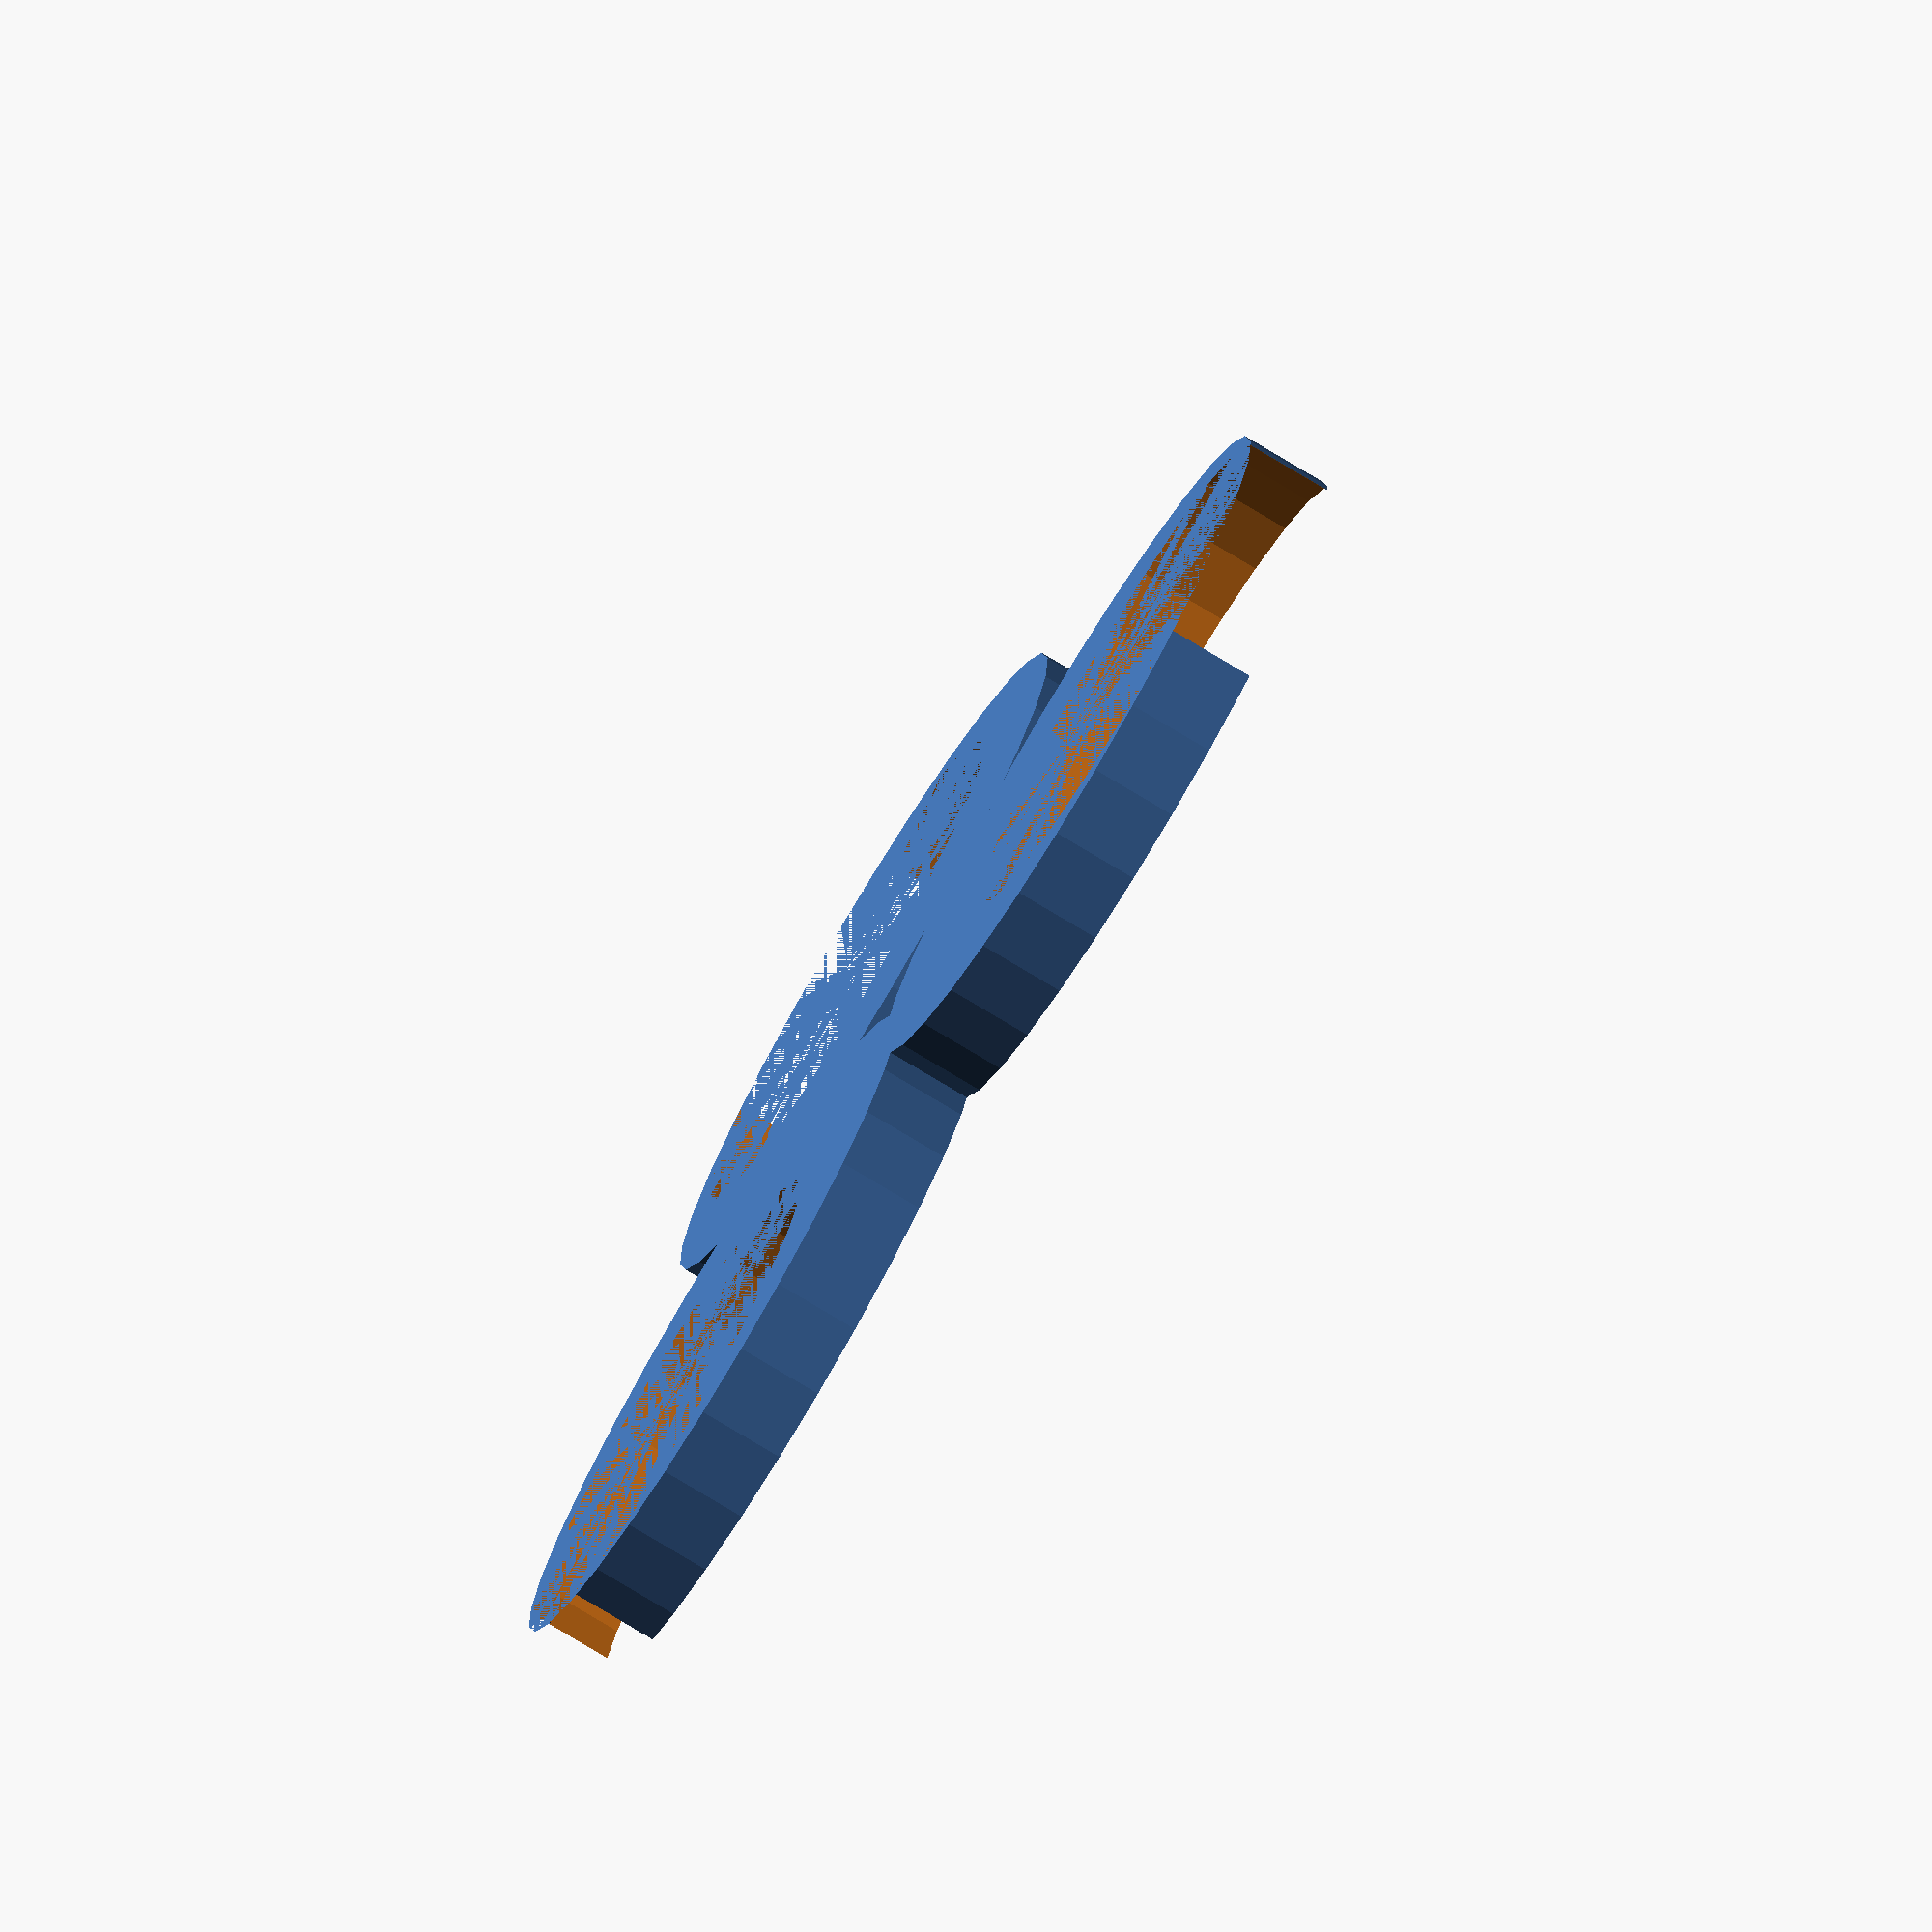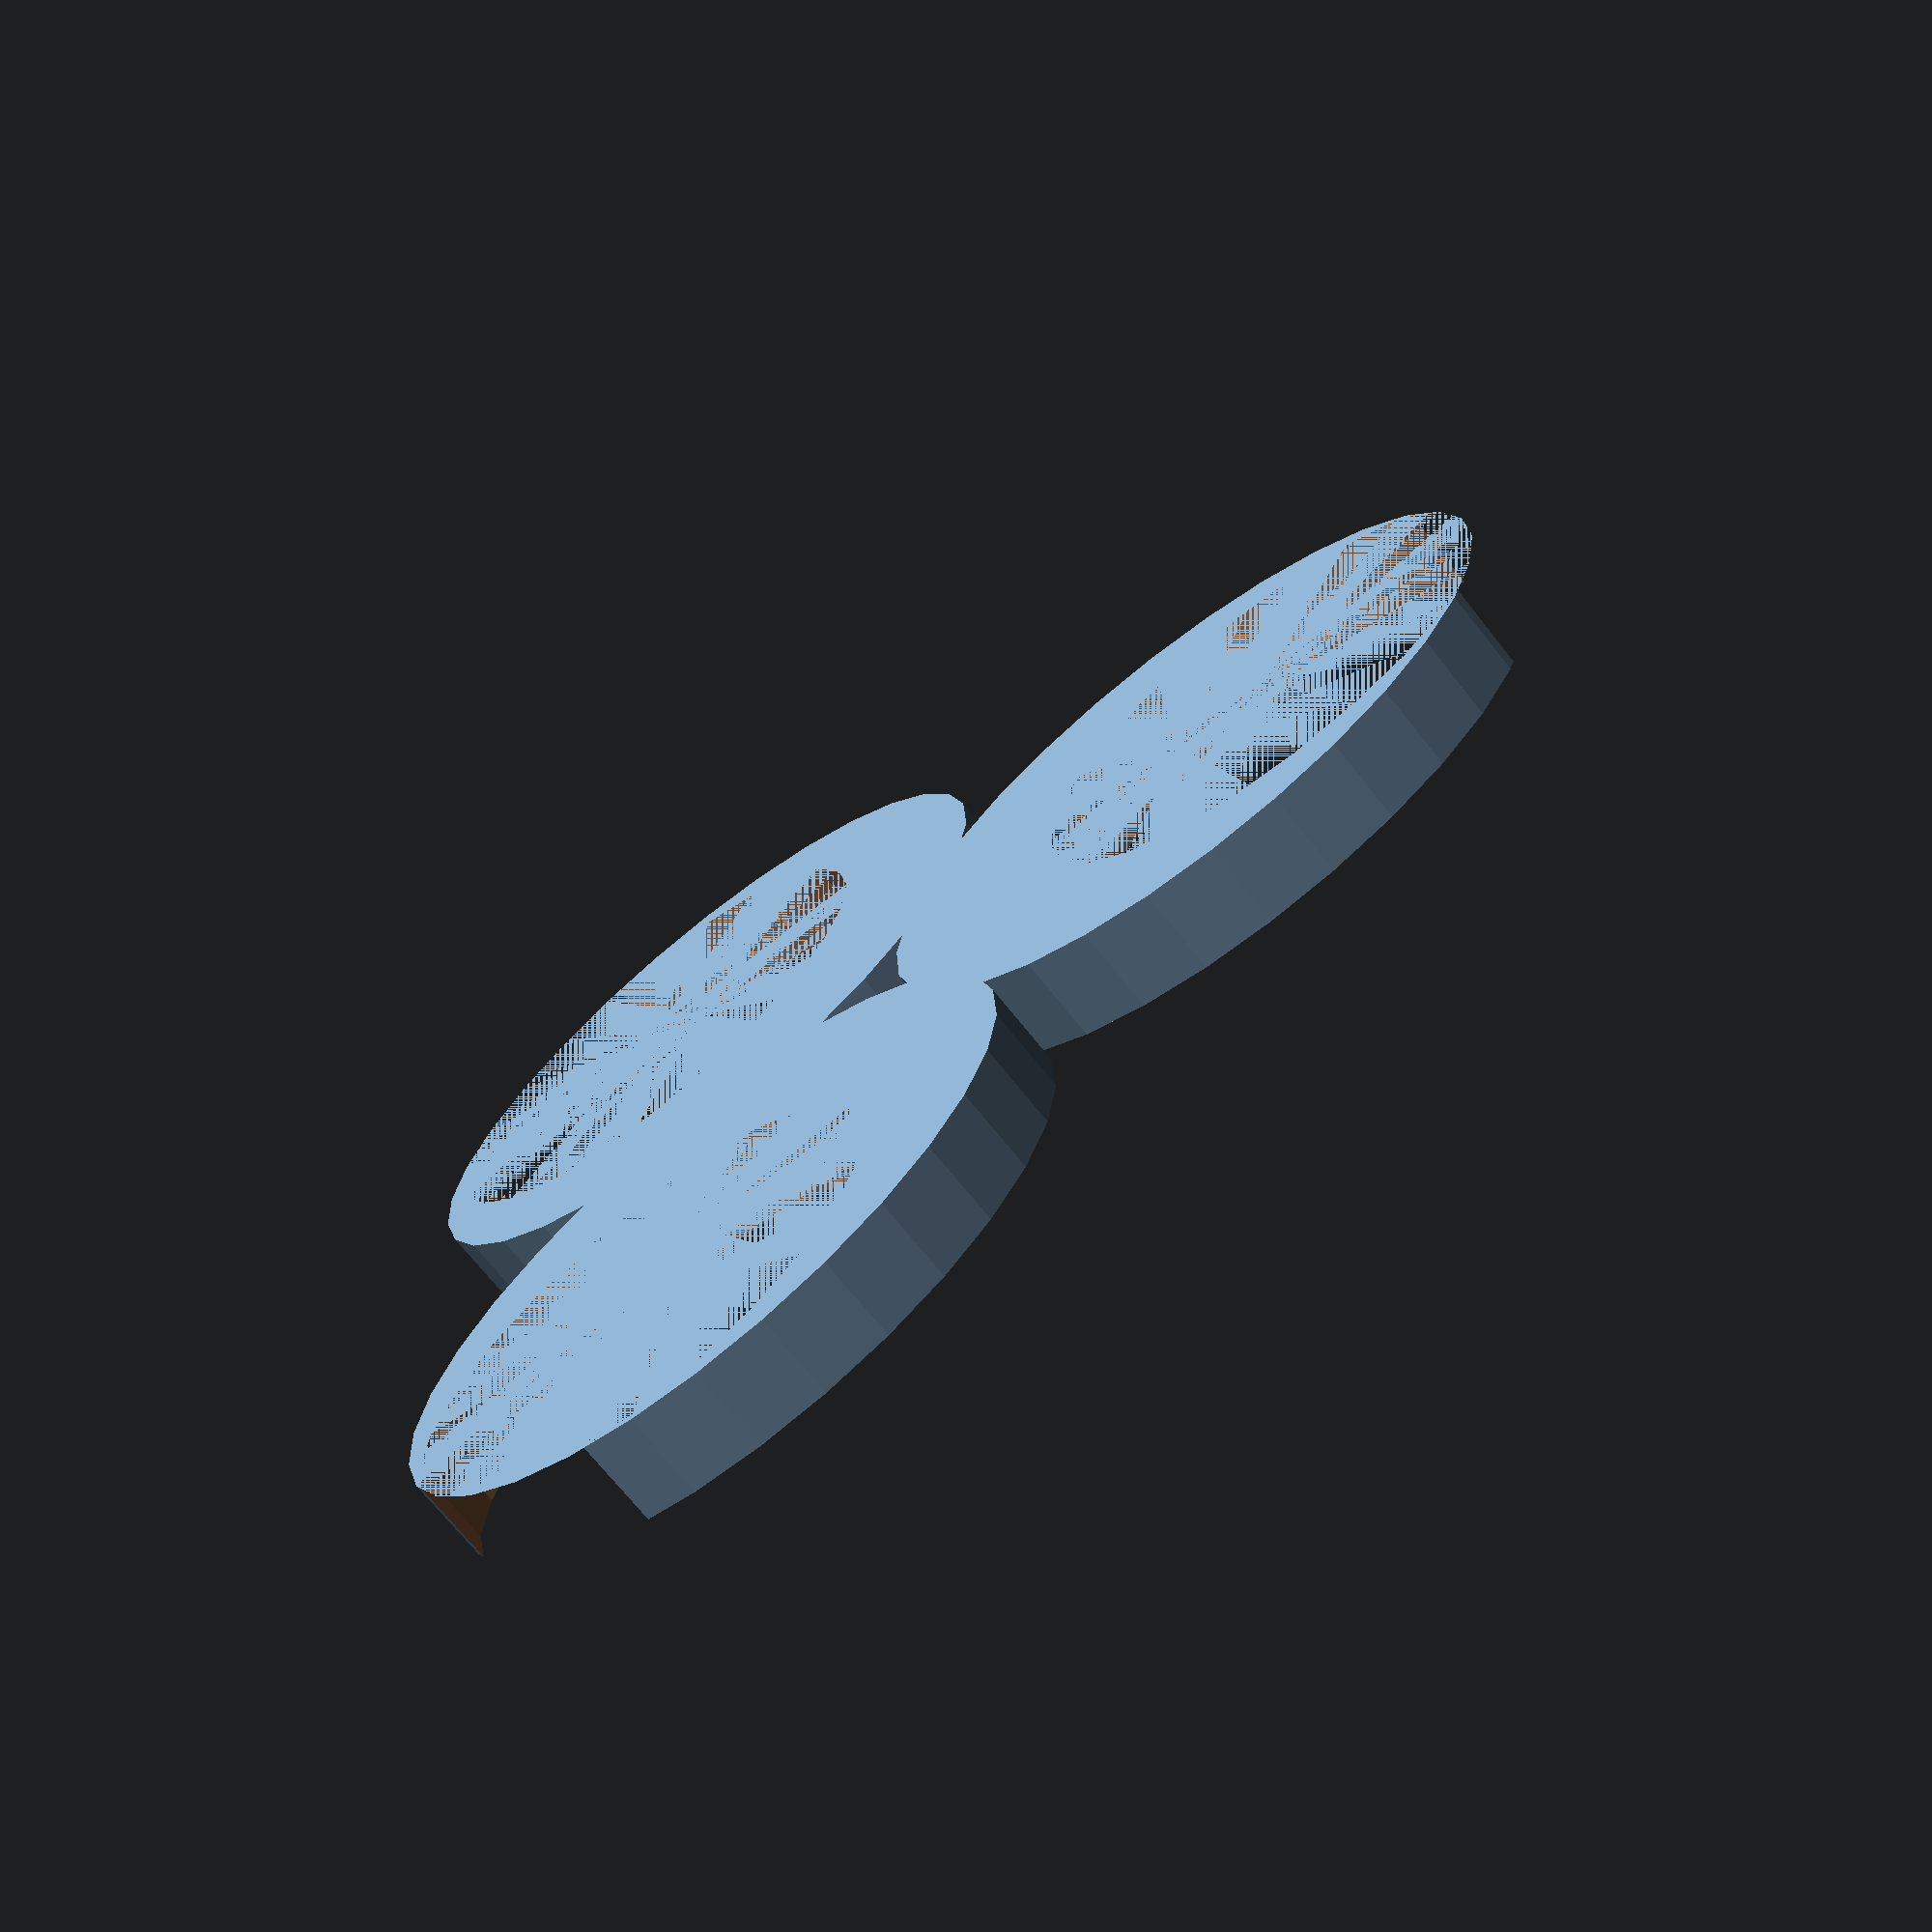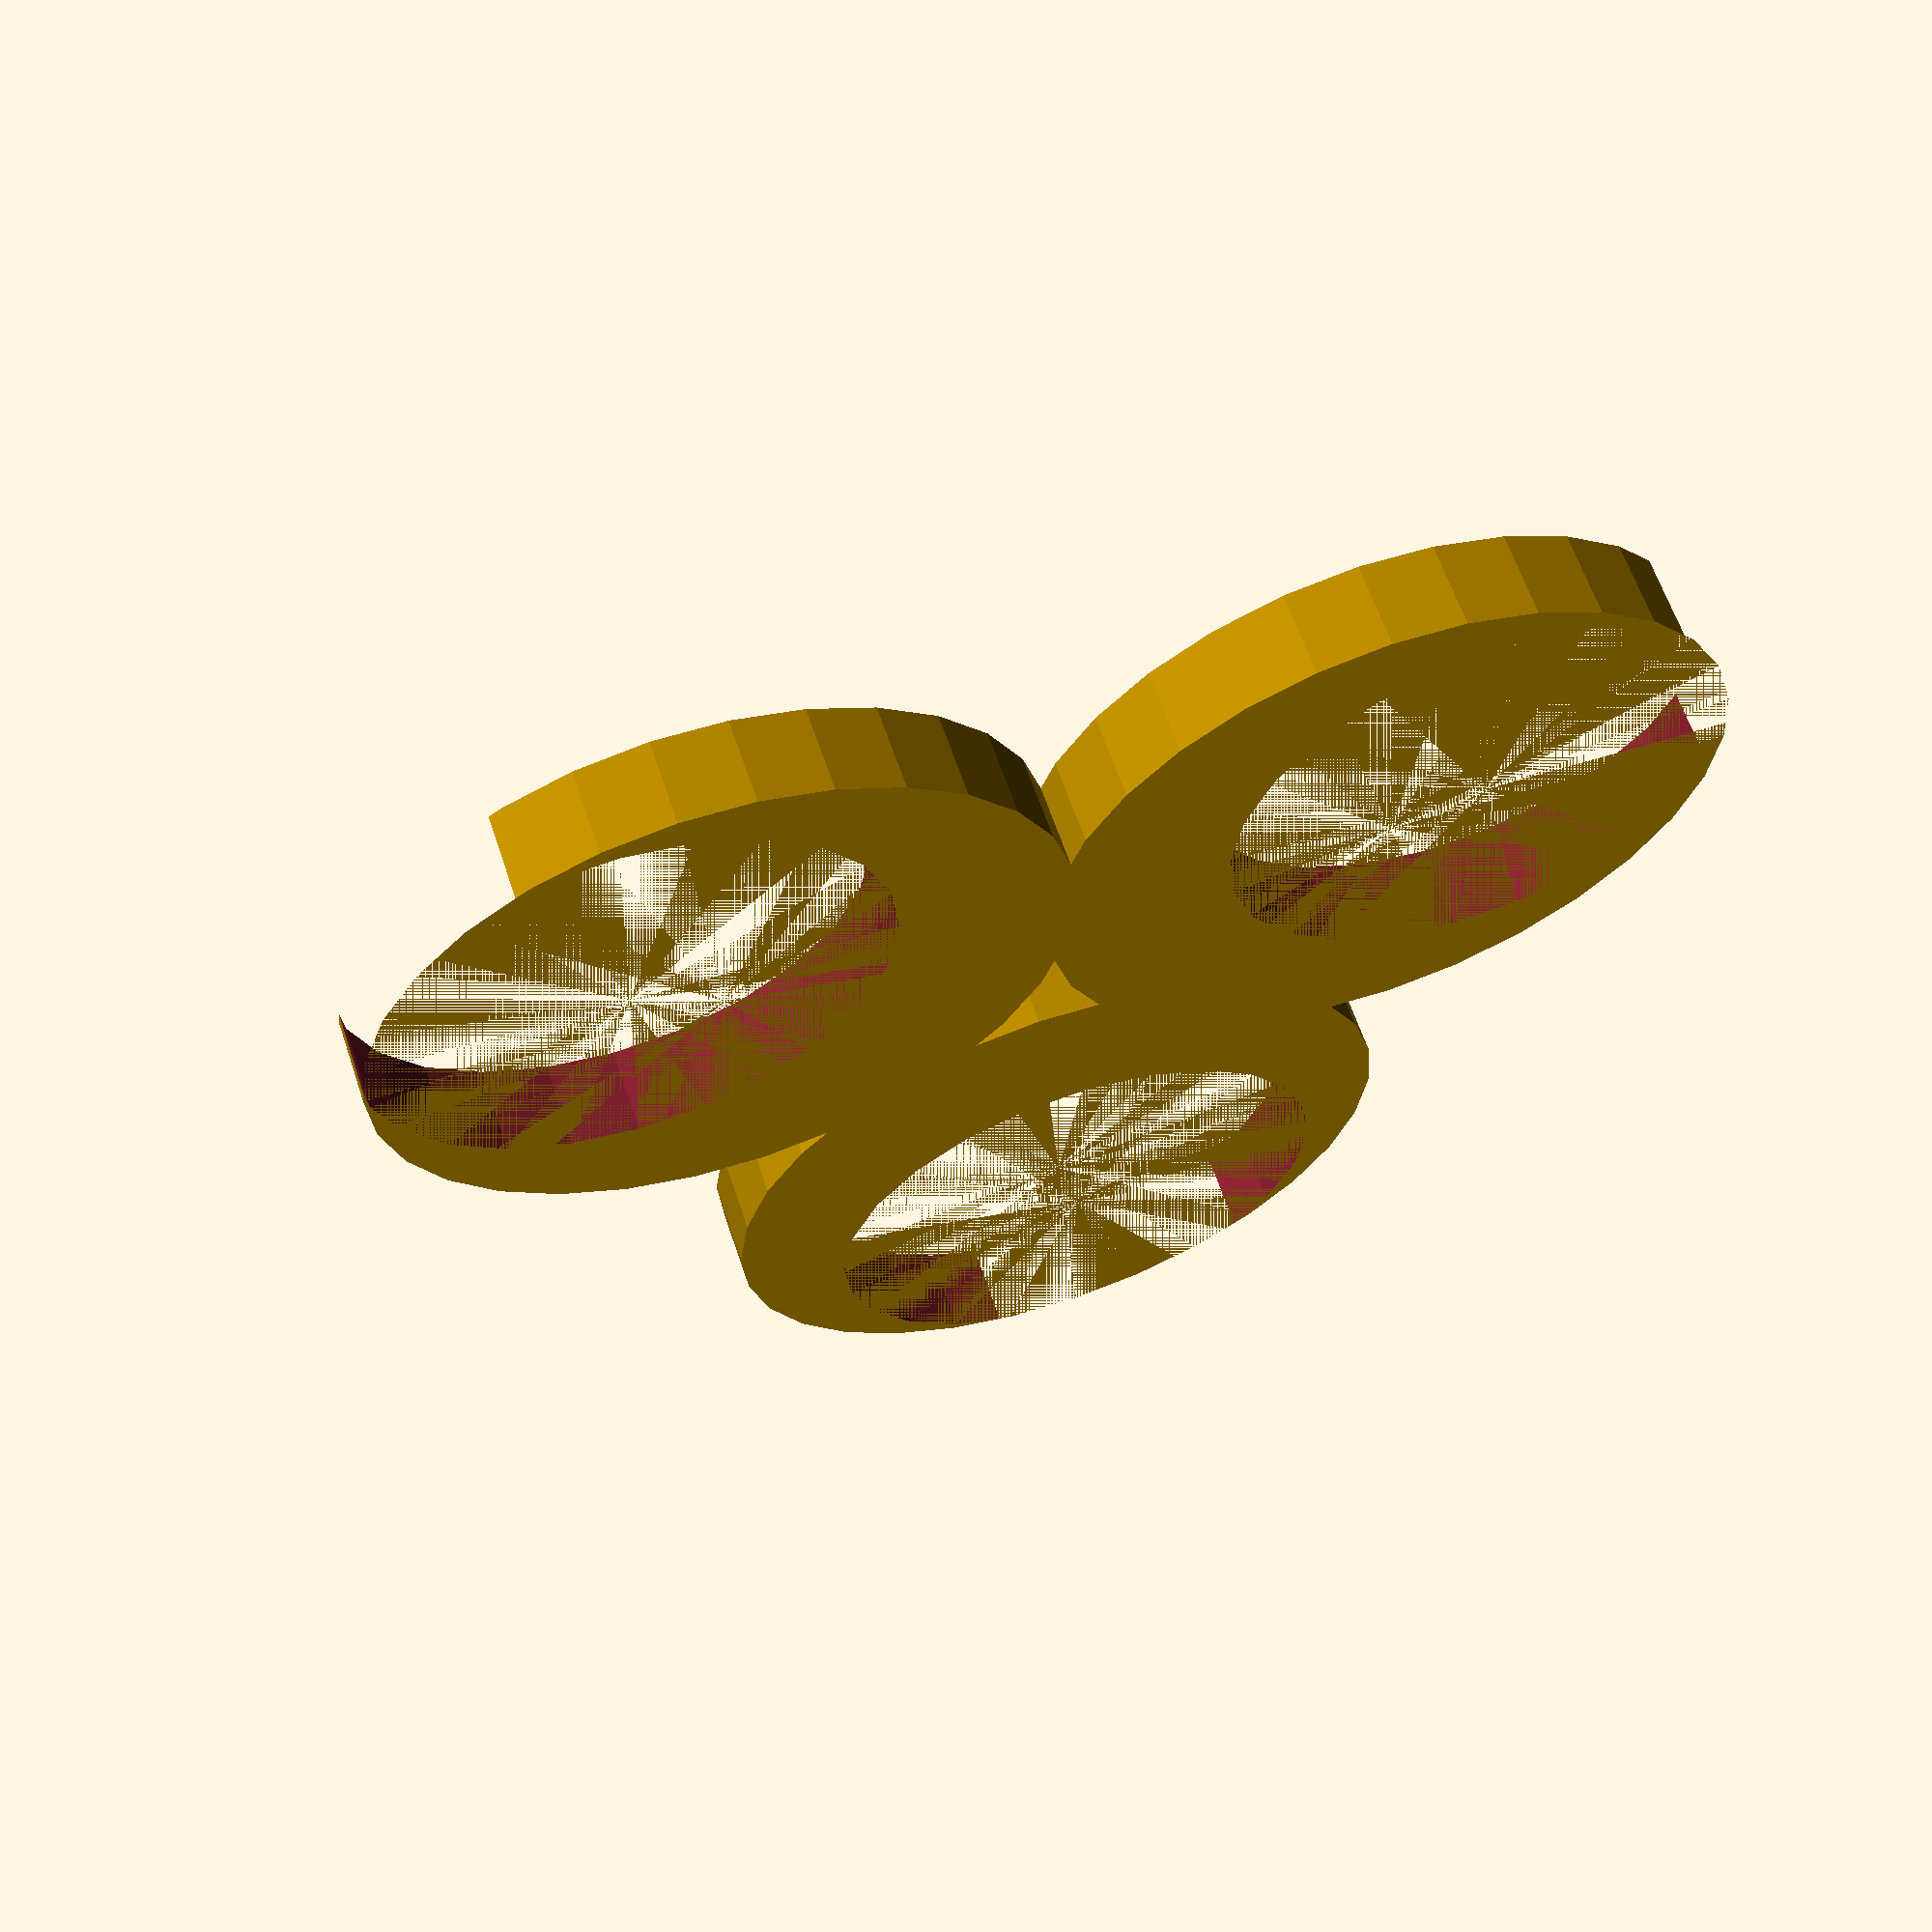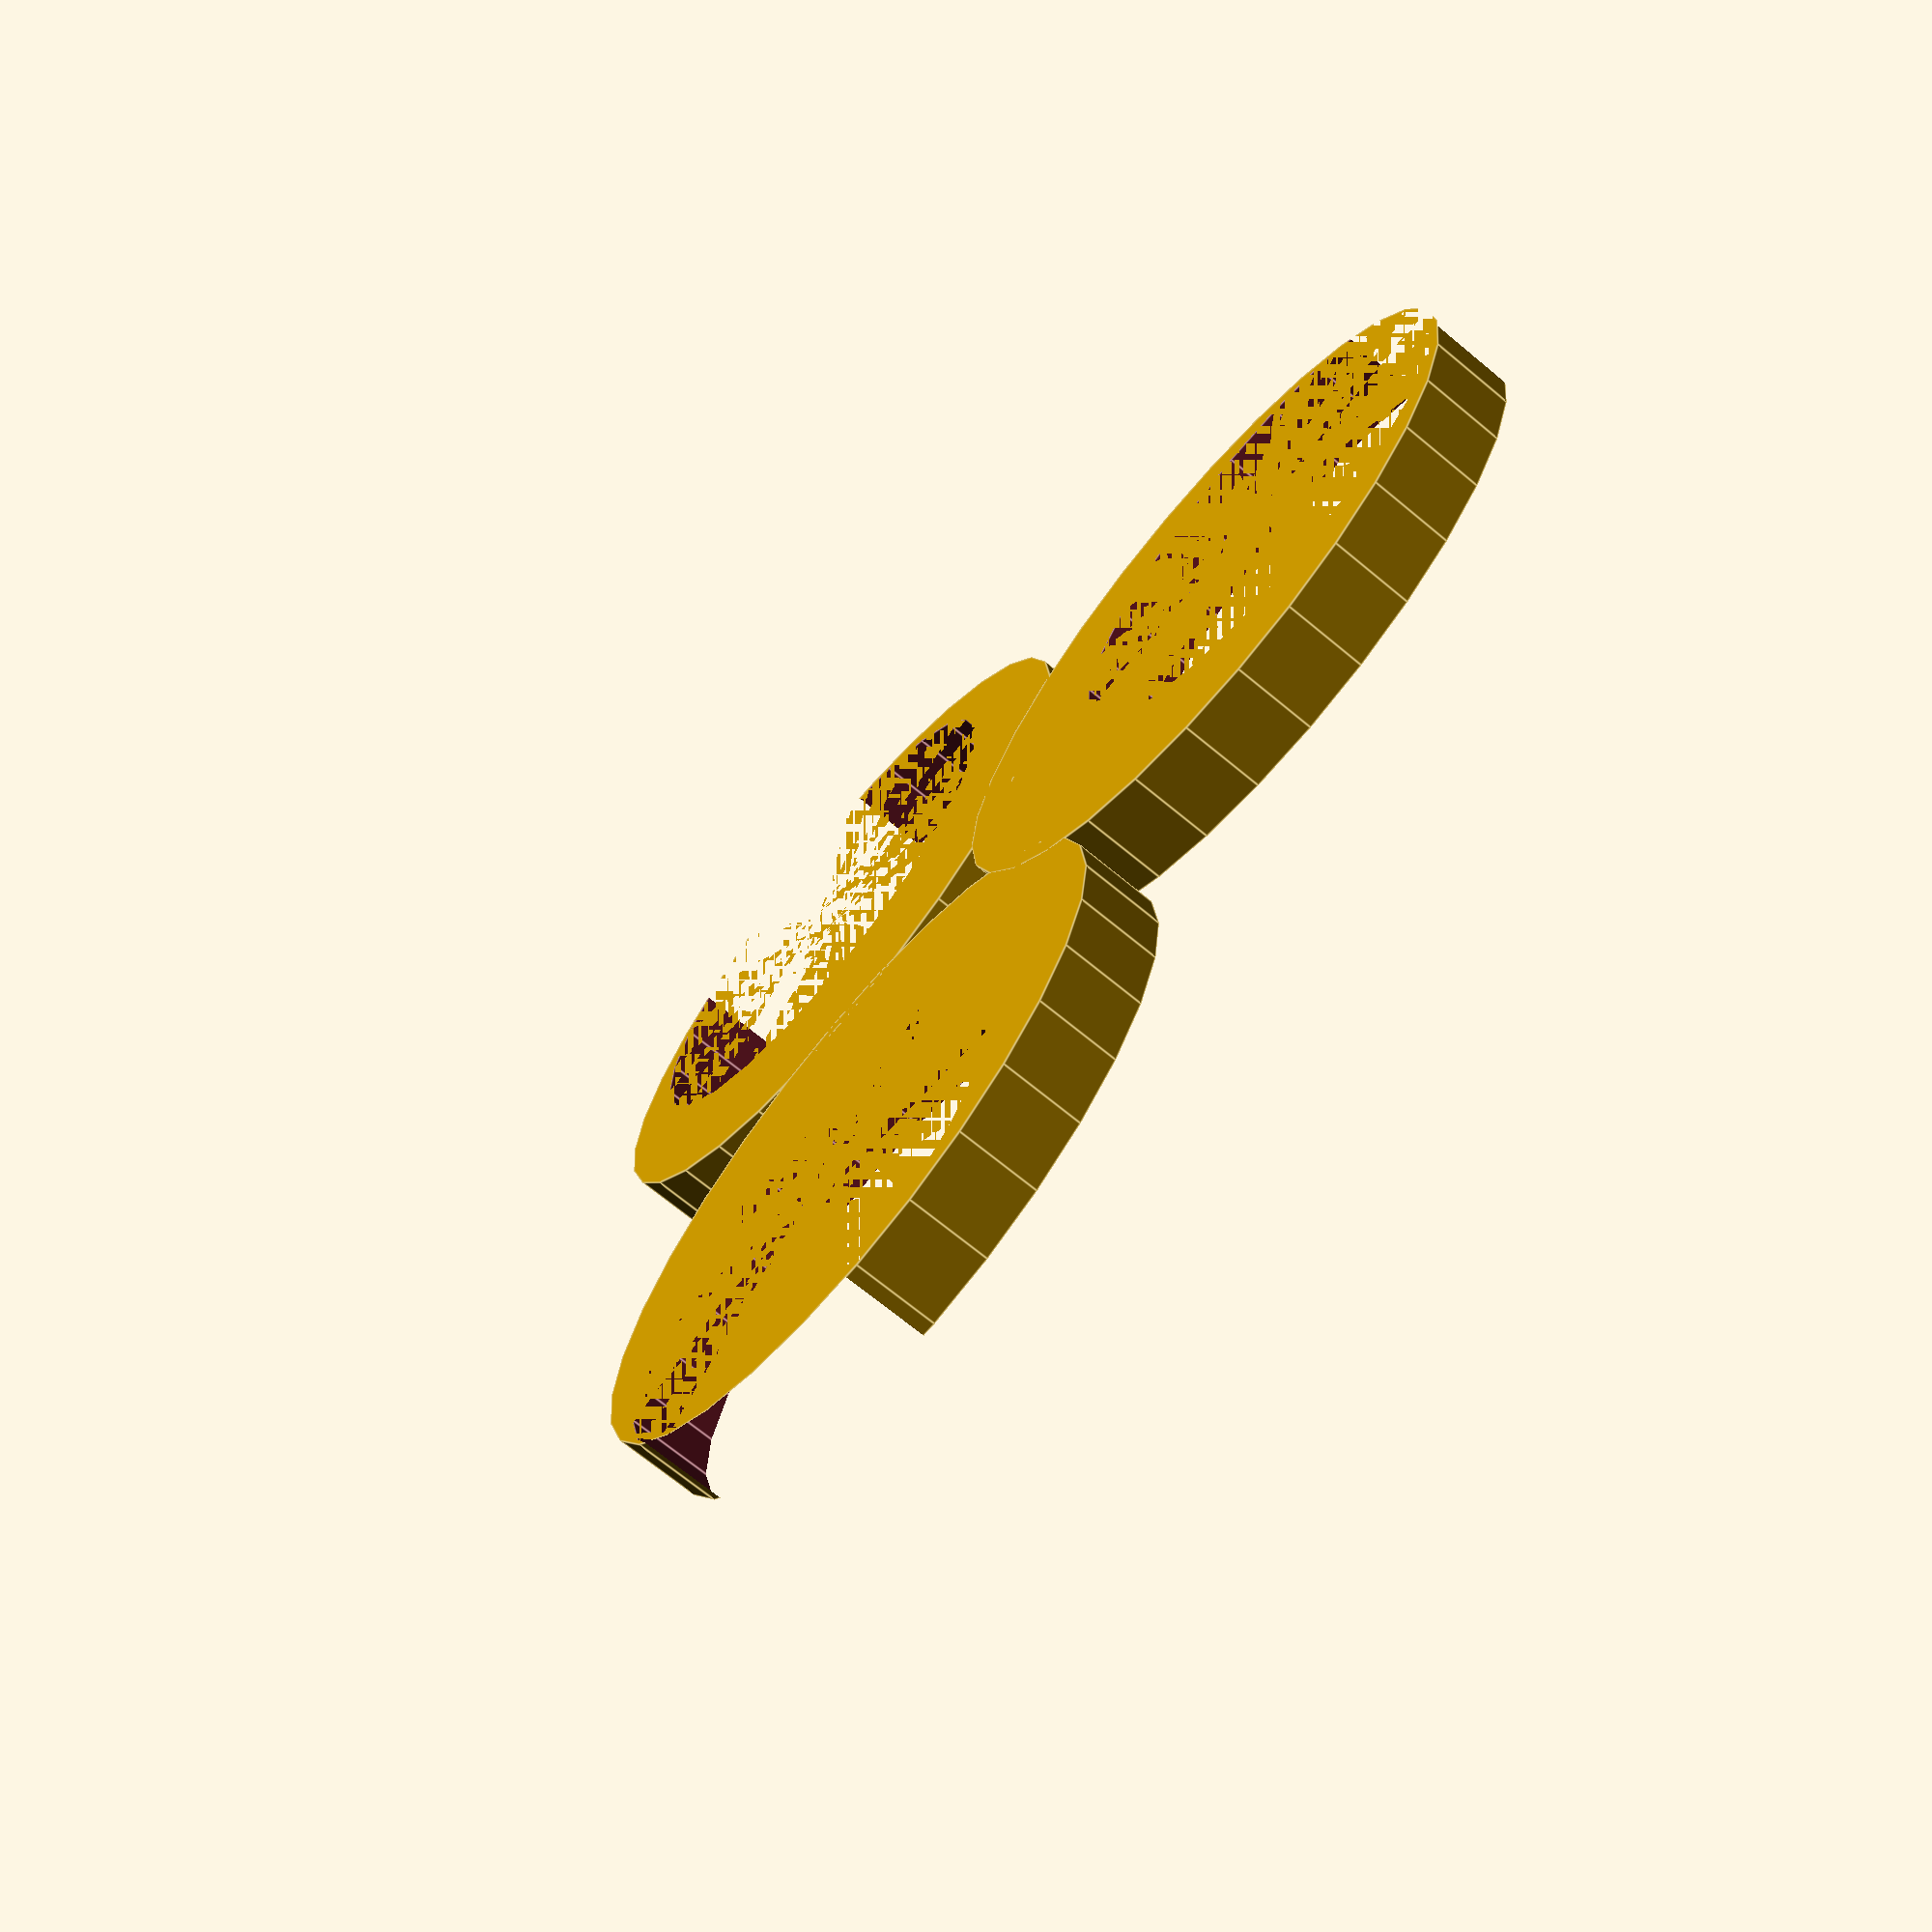
<openscad>
difference(){
 translate([0,8,0])
 cylinder(h=2.5, r=10, center=false);
 translate([0,11,-0.5])
 cylinder(h=3, r=7.5, center=false);
}//end of top circle

difference(){
translate([9,-9,0])
cylinder(h=2.5, r=10, center=false);
 translate([11,-11,-0.5])
 cylinder(h=3, r=7.5, center=false);
}//end of left circle

difference(){
translate([-9,-9,0])
cylinder(h=2.5, r=10, center=false);
 translate([-11,-11,-0.5])
 cylinder(h=3, r=7.5, center=false);
}//end of right circle

</openscad>
<views>
elev=78.3 azim=117.1 roll=59.0 proj=o view=wireframe
elev=70.3 azim=86.8 roll=38.3 proj=p view=wireframe
elev=118.3 azim=121.6 roll=198.4 proj=p view=wireframe
elev=69.6 azim=205.0 roll=50.3 proj=p view=edges
</views>
